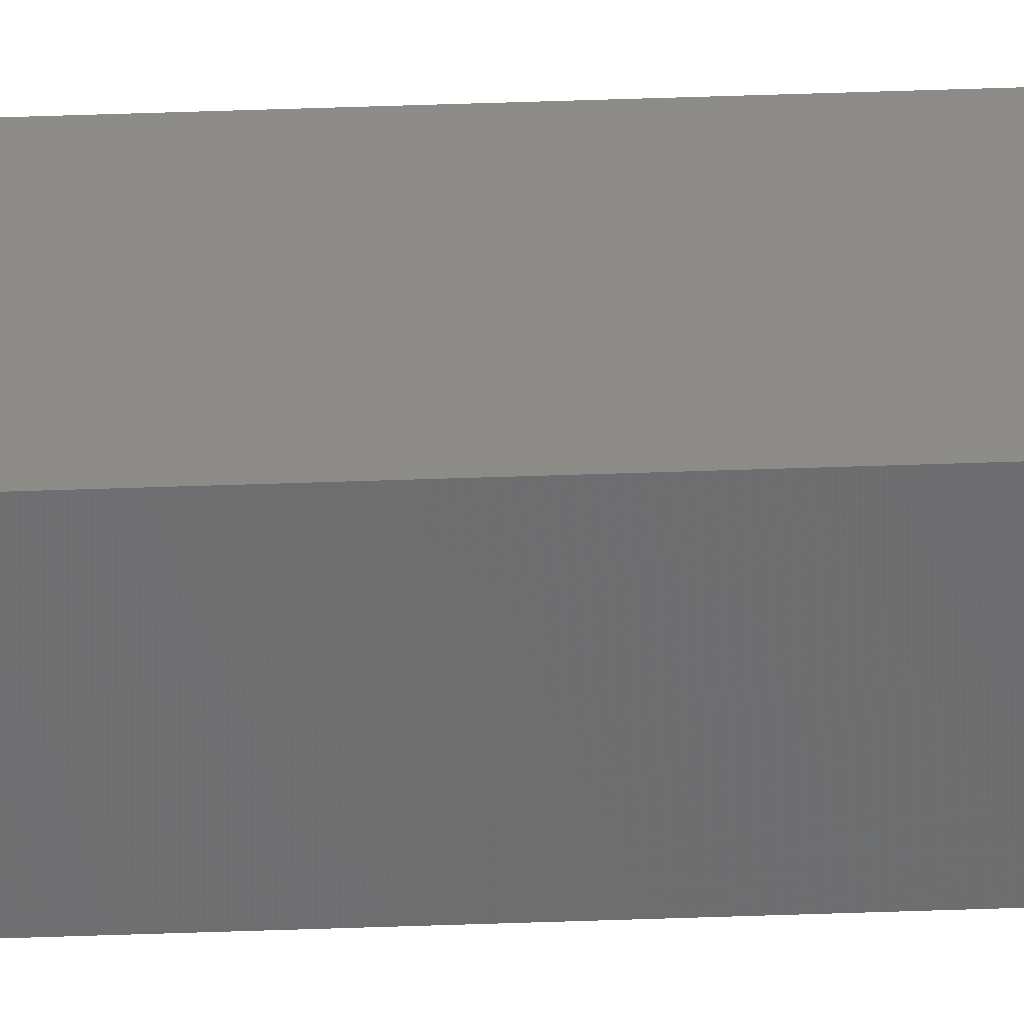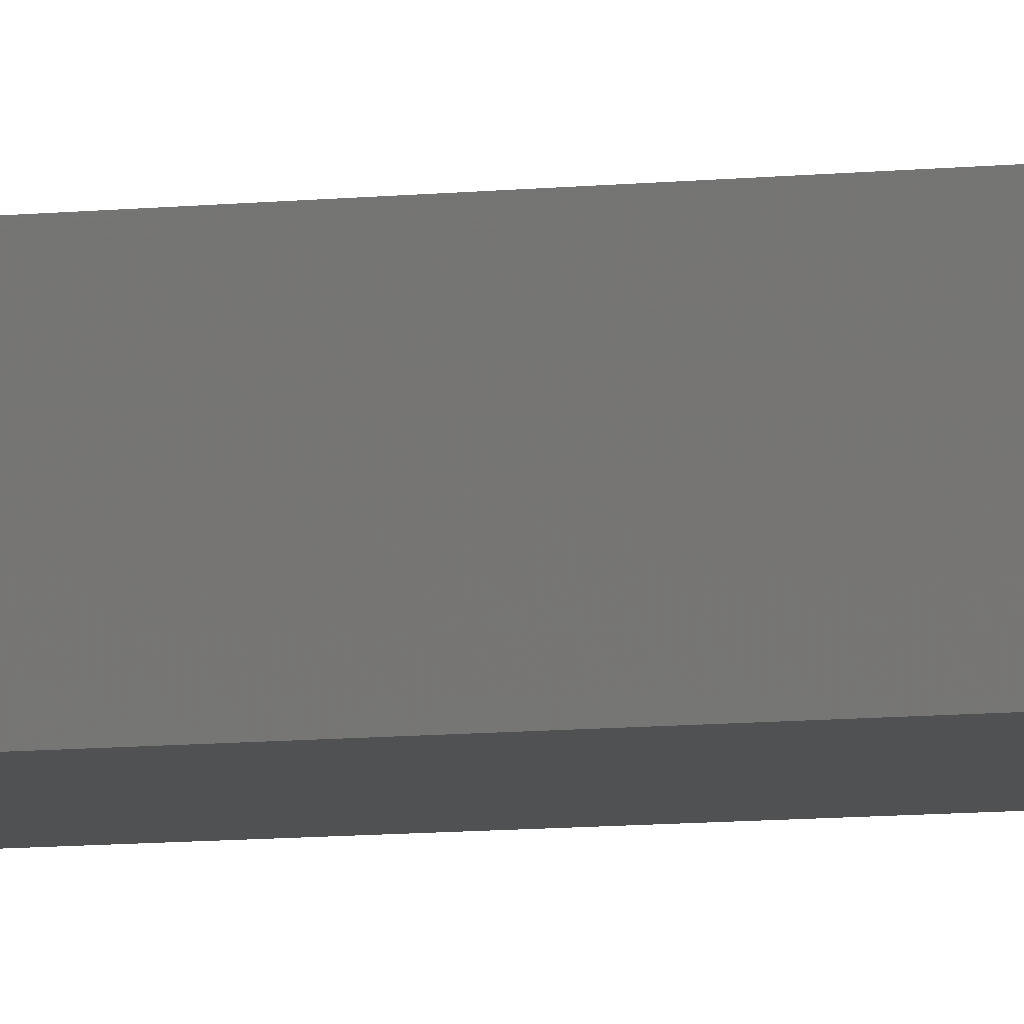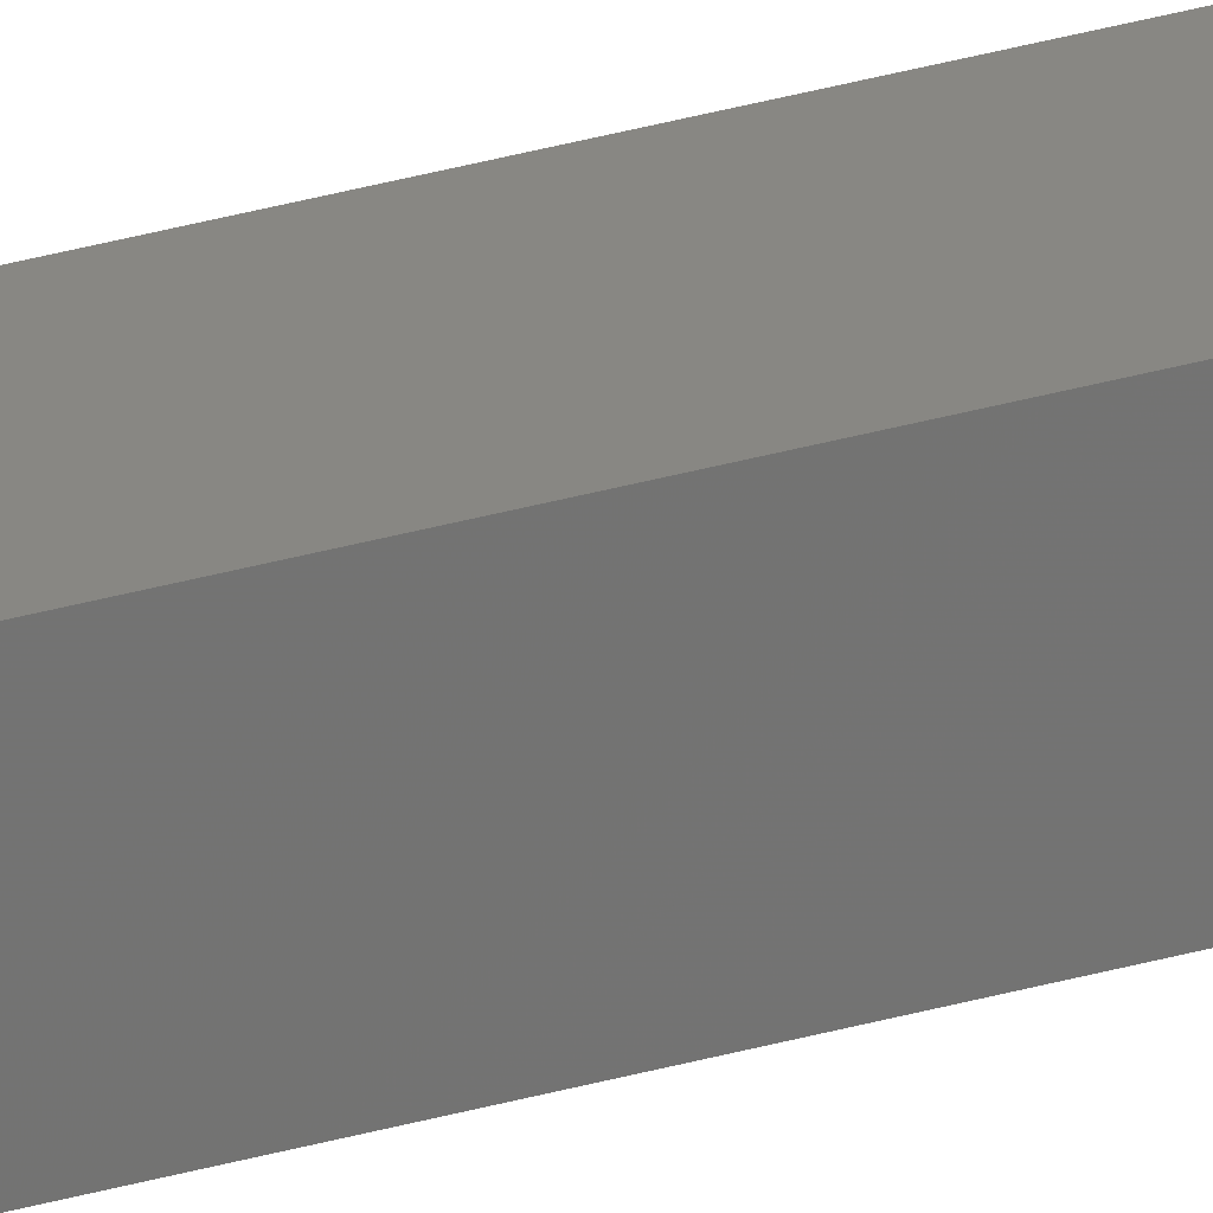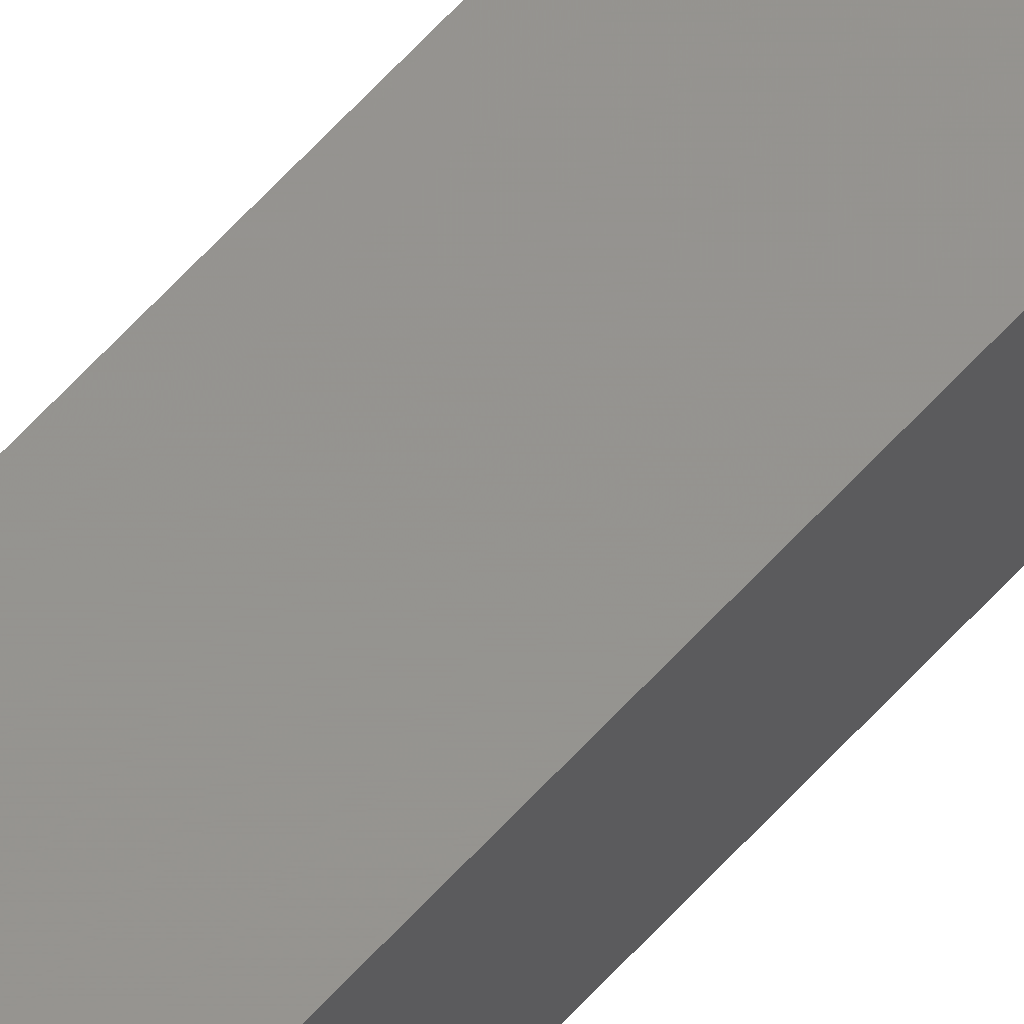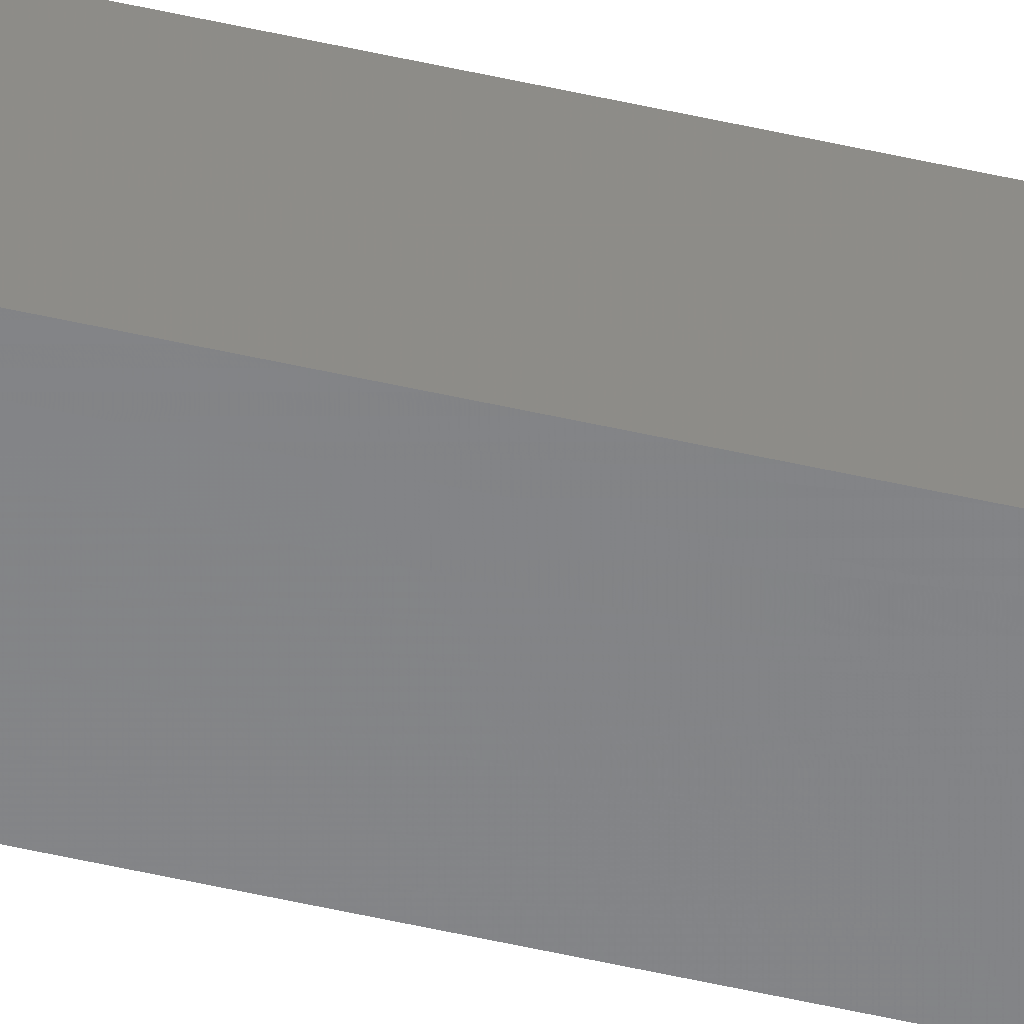
<metadata>
{"format":"stl","ext":"stl","renderer":"f3d","projection":"perspective","resolution":1024,"background":"white","views":[{"elev":29.0,"azim":-93.5,"up":"+Y"},{"elev":-1.6,"azim":147.3,"up":"+Y"},{"elev":30.7,"azim":67.0,"up":"+Y"},{"elev":52.4,"azim":-141.2,"up":"+Y"},{"elev":-59.0,"azim":-102.9,"up":"+Y"}]}
</metadata>
<code>
# stl→obj: 16 verts, 28 faces
v 9.818 -3.857 142
v 9.818 -3.857 138.5
v 9.838 -3.855 138.5
v 9.838 -3.855 142
v 9.857 -3.853 142
v 9.857 -3.853 138.5
v 9.877 -3.851 142
v 9.877 -3.851 138.5
v 9.872 -3.801 142
v 9.872 -3.801 138.5
v 9.812 -3.807 138.5
v 9.812 -3.807 142
v 9.832 -3.805 138.5
v 9.832 -3.805 142
v 9.852 -3.803 142
v 9.852 -3.803 138.5
f 1 2 3
f 4 1 3
f 5 3 6
f 5 4 3
f 7 6 8
f 7 5 6
f 7 8 9
f 8 10 9
f 11 12 13
f 12 14 13
f 13 15 16
f 16 15 10
f 14 15 13
f 15 9 10
f 12 2 1
f 11 2 12
f 8 16 10
f 6 13 16
f 6 16 8
f 3 13 6
f 2 11 13
f 2 13 3
f 15 7 9
f 15 5 7
f 14 4 15
f 15 4 5
f 12 1 14
f 14 1 4

</code>
